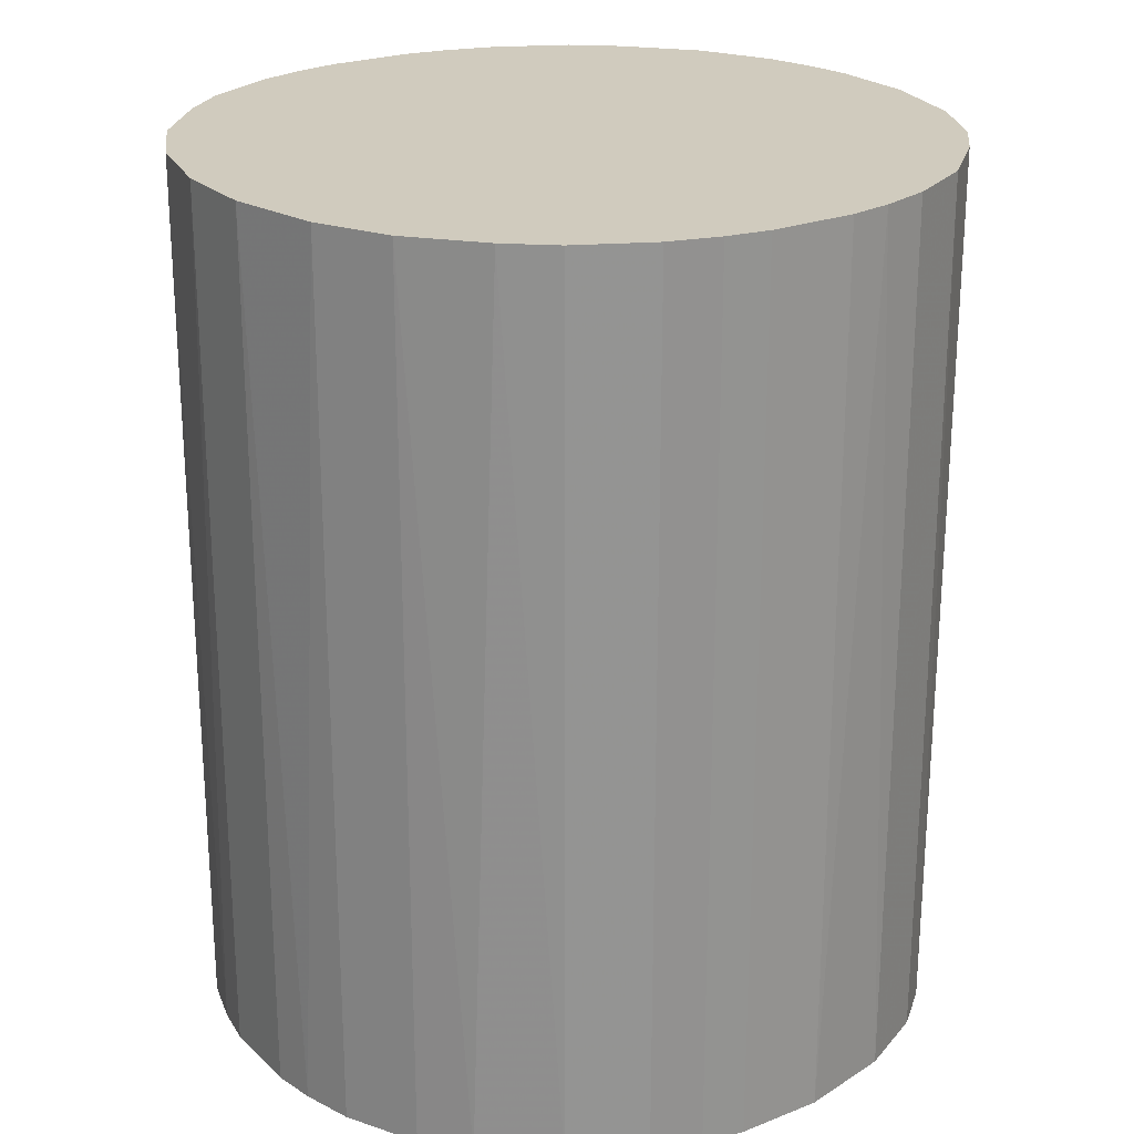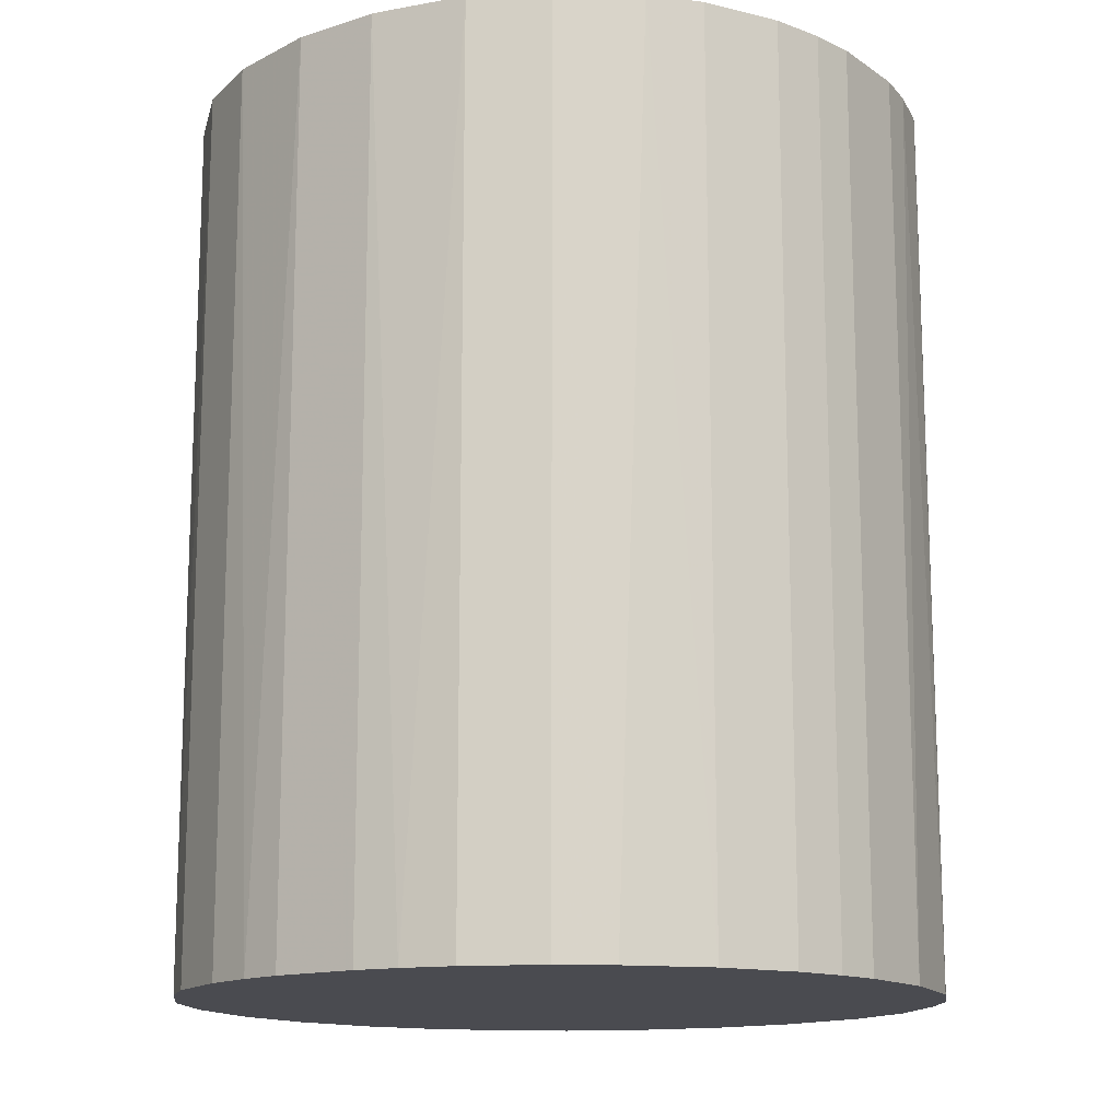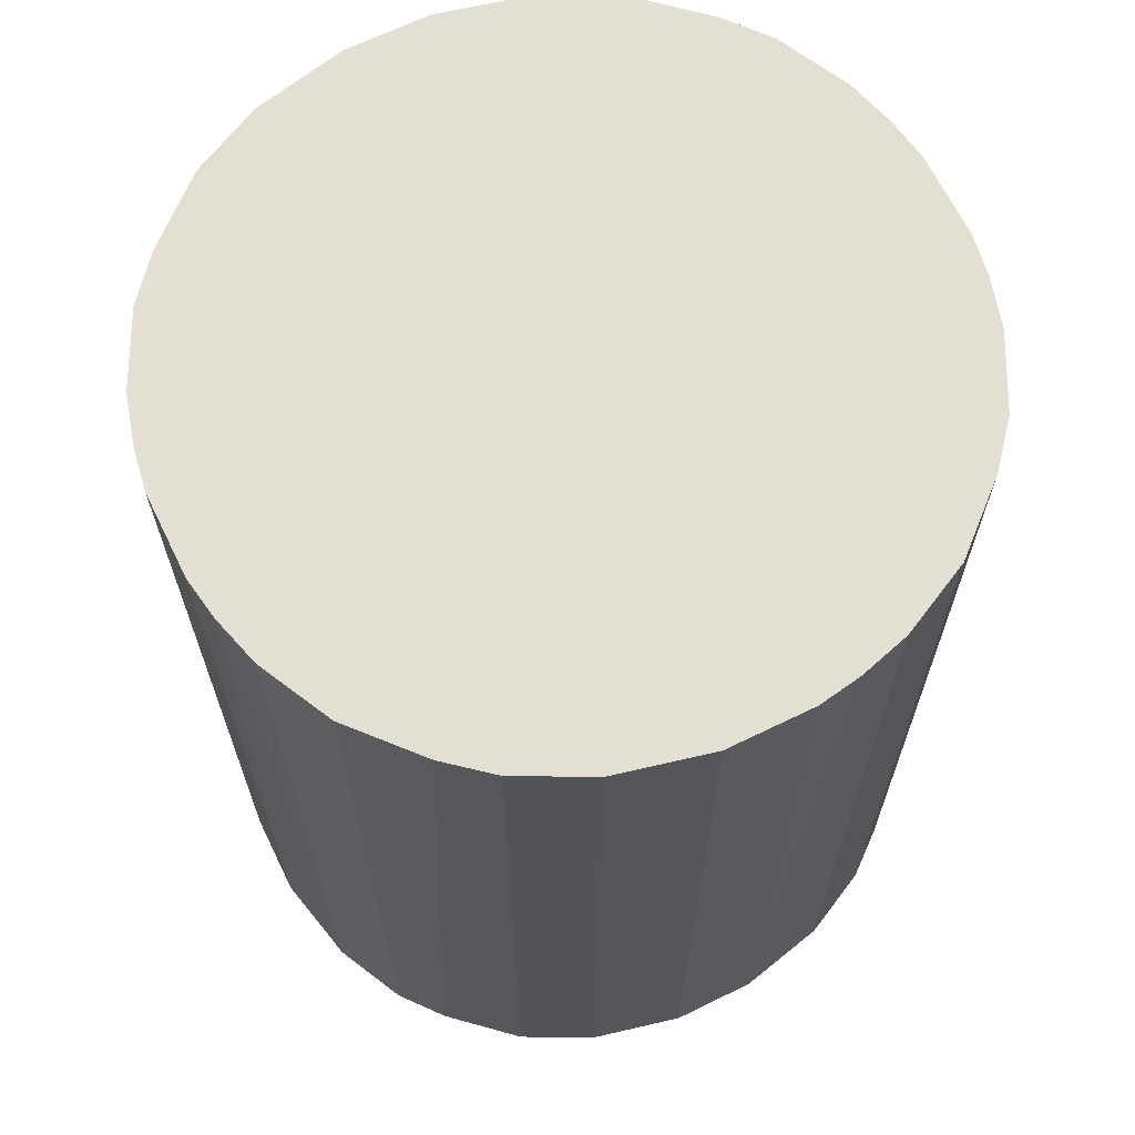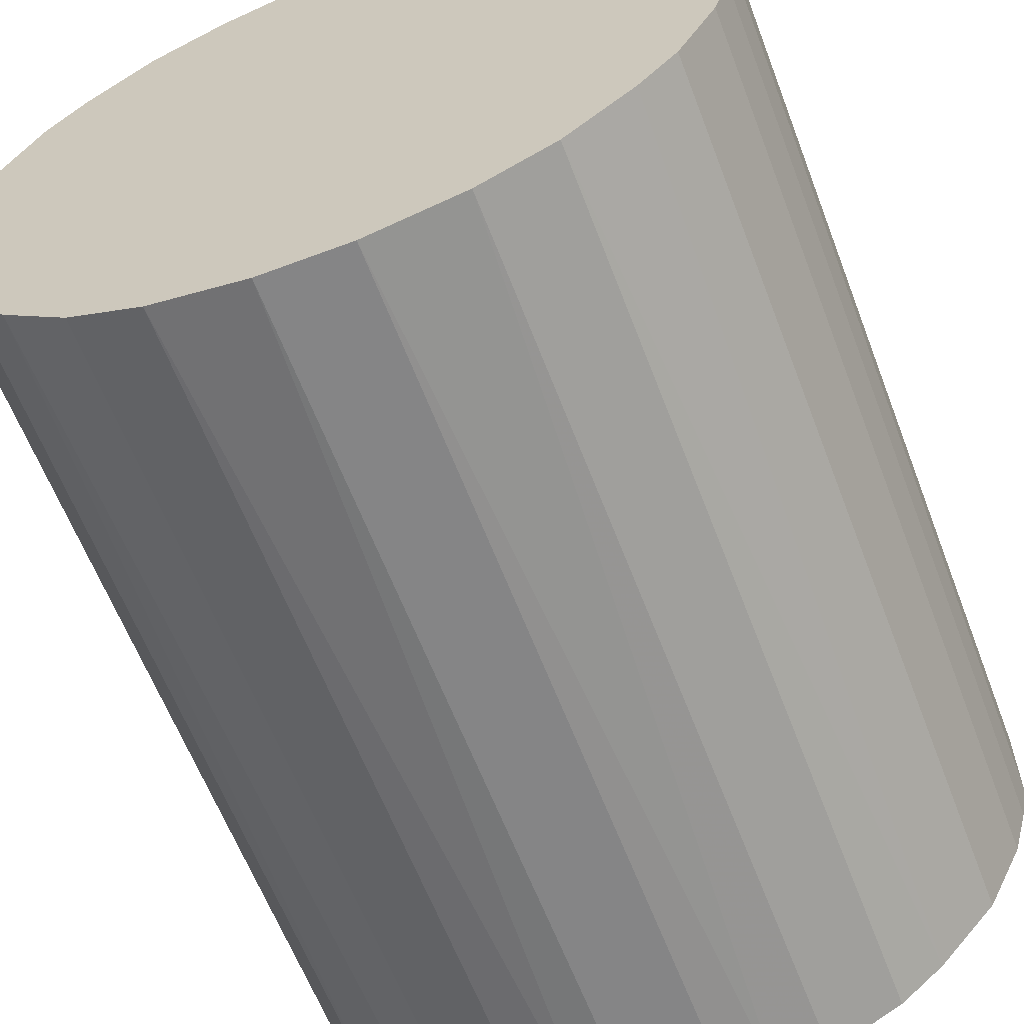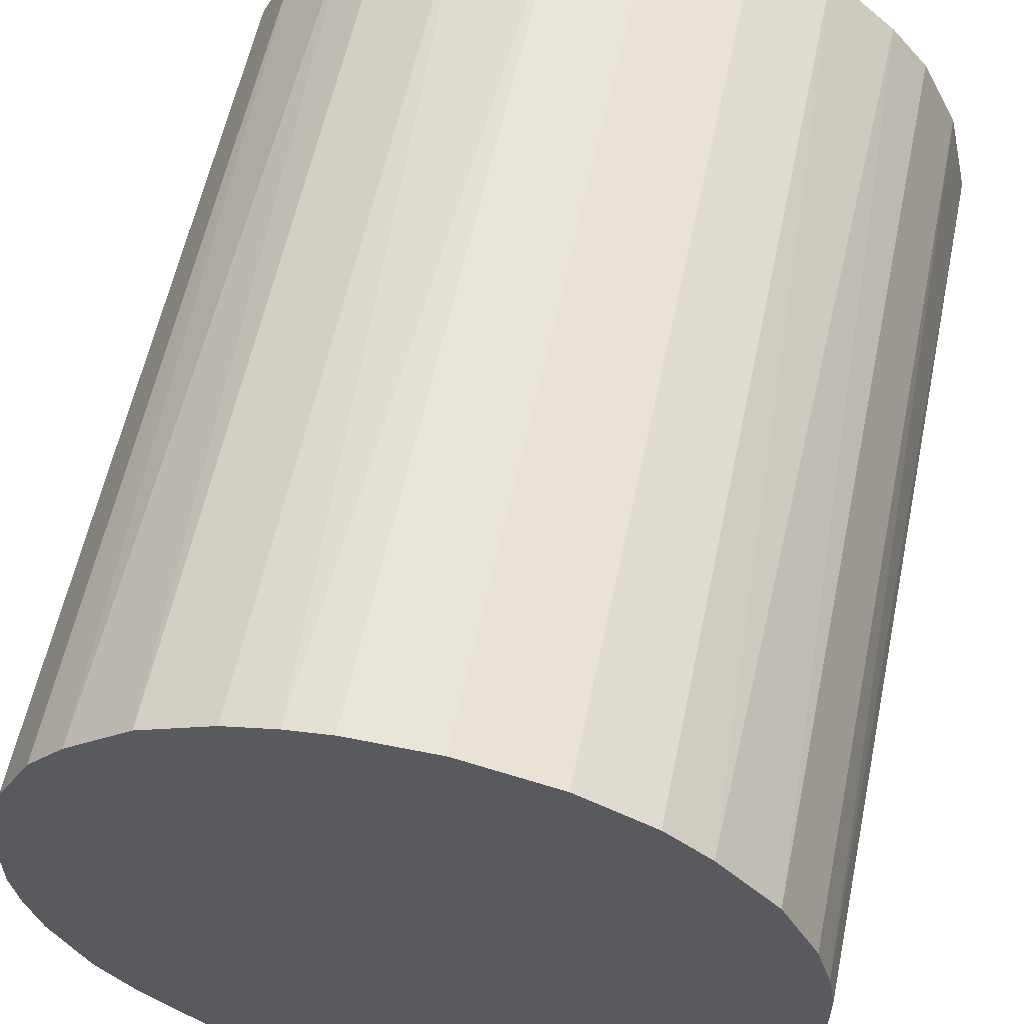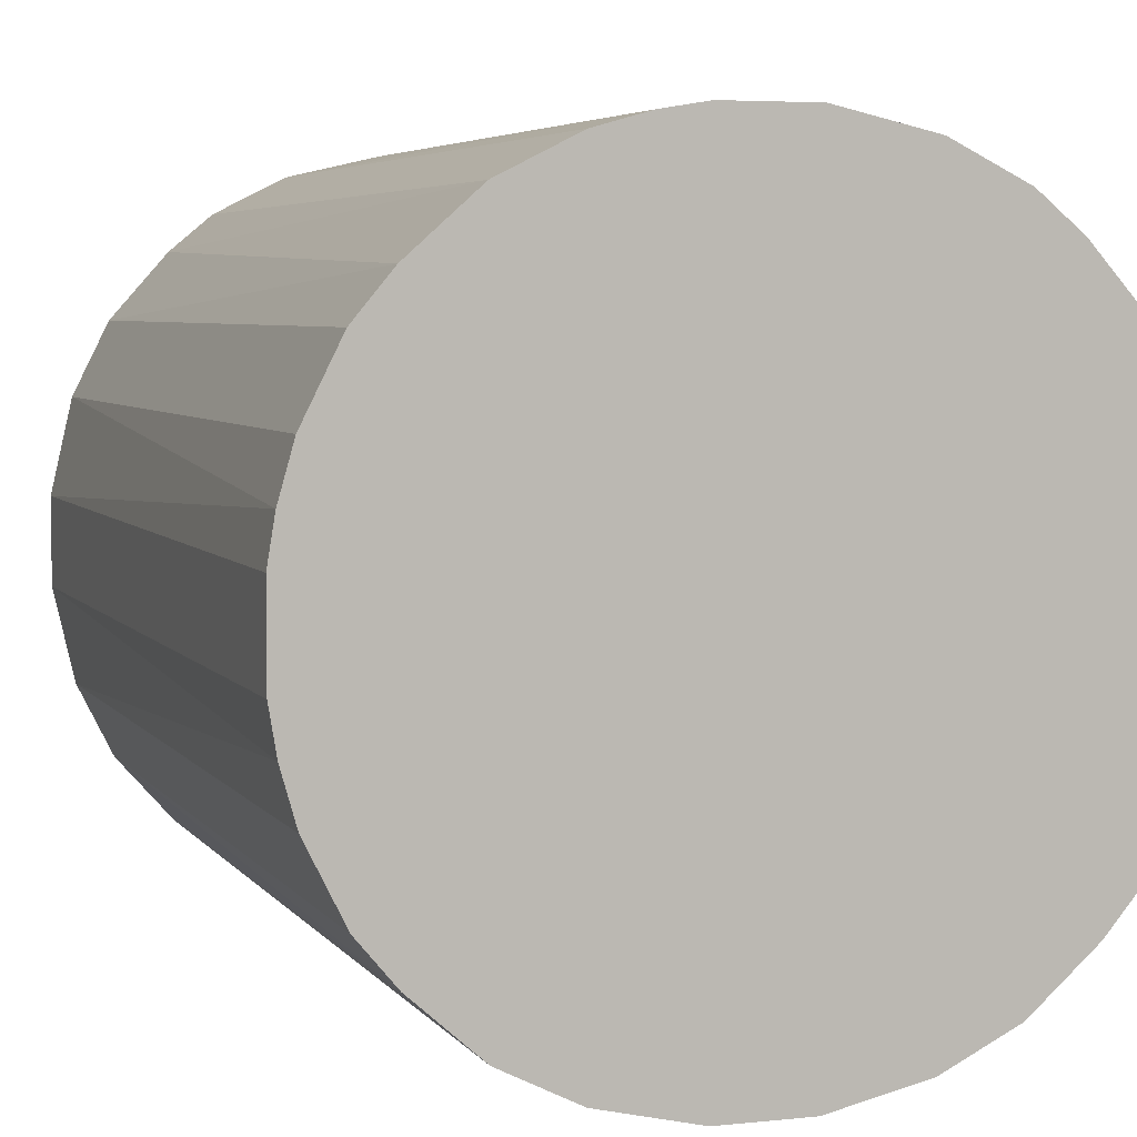
<metadata>
{"format":"obj","ext":"obj","renderer":"f3d","projection":"perspective","resolution":1024,"background":"white","views":[{"elev":23.4,"azim":56.3,"up":"+Z"},{"elev":-14.4,"azim":35.1,"up":"+Z"},{"elev":66.7,"azim":153.9,"up":"+Z"},{"elev":-61.9,"azim":20.9,"up":"+Y"},{"elev":58.3,"azim":11.8,"up":"+Y"},{"elev":4.9,"azim":-18.8,"up":"+Y"}]}
</metadata>
<code>
o convex_0
v -0.03011 -0.003544 -0.03631
v 0.0301 0.003529 0.03631
v 0.02951 0.007071 0.03631
v -0.02952 -0.007092 0.03631
v 0.007073 -0.02952 -0.03631
v 0.003536 0.0301 -0.03631
v -0.01713 0.02537 0.03631
v -0.003545 -0.03011 0.03631
v 0.0301 0.003529 -0.03631
v 0.02242 -0.02067 0.03631
v 0.01711 0.02537 0.03631
v -0.01713 -0.02539 -0.03631
v -0.02539 0.01711 -0.03631
v 0.02538 -0.01712 -0.03631
v 0.02242 0.02065 -0.03631
v -0.02835 0.01121 0.03631
v -0.02244 -0.02067 0.03631
v 0.003536 0.0301 0.03631
v -0.01123 0.02833 -0.03631
v -0.02539 -0.01712 -0.03631
v 0.02951 -0.007086 0.03631
v 0.01121 -0.02835 0.03631
v 0.01711 -0.02539 -0.03631
v -0.007088 -0.02952 -0.03631
v 0.02538 0.01711 0.03631
v -0.01123 -0.02835 0.03631
v 0.01121 0.02833 -0.03631
v -0.007088 0.0295 0.03631
v 0.02833 0.01121 -0.03631
v -0.03011 0.003529 -0.03631
v 0.02951 -0.007086 -0.03631
v -0.03011 0.003529 0.03631
v -0.02539 0.01711 0.03631
v -0.02067 0.02243 -0.03631
v 0.02833 -0.01122 0.03631
v -0.02835 -0.01122 0.03631
v -0.003545 0.0301 -0.03631
v -0.02835 -0.01122 -0.03631
v 0.003536 -0.03011 0.03631
v 0.003536 -0.03011 -0.03631
v 0.01121 0.02833 0.03631
v -0.02835 0.01121 -0.03631
v 0.01711 -0.02539 0.03631
v 0.01711 0.02537 -0.03631
v -0.01713 -0.02539 0.03631
v 0.0301 -0.003544 -0.03631
v -0.02539 -0.01712 0.03631
v 0.02538 0.01711 -0.03631
v 0.02538 -0.01712 0.03631
v -0.01713 0.02537 -0.03631
v -0.02067 -0.02244 -0.03631
v 0.02066 -0.02244 -0.03631
v 0.02066 0.02243 0.03631
v -0.02244 0.02065 0.03631
v -0.01123 0.02833 0.03631
v -0.01123 -0.02835 -0.03631
v 0.01121 -0.02835 -0.03631
v 0.02833 0.01121 0.03631
v 0.02833 -0.01122 -0.03631
v -0.003545 -0.03011 -0.03631
v -0.003545 0.0301 0.03631
v 0.0301 -0.003544 0.03631
v -0.03011 -0.003544 0.03631
v -0.02952 0.007071 0.03631
f 42 30 64
f 2 3 4
f 5 1 6
f 4 3 7
f 2 4 8
f 3 2 9
f 5 6 9
f 2 8 10
f 7 3 11
f 1 5 12
f 6 1 13
f 5 9 14
f 9 6 15
f 4 7 16
f 8 4 17
f 7 11 18
f 6 13 19
f 1 12 20
f 2 10 21
f 10 8 22
f 5 14 23
f 12 5 24
f 11 3 25
f 8 17 26
f 24 8 26
f 15 6 27
f 6 18 27
f 7 18 28
f 3 9 29
f 9 15 29
f 13 1 30
f 14 9 31
f 4 16 32
f 30 1 32
f 16 7 33
f 13 16 33
f 19 13 34
f 21 10 35
f 31 21 35
f 17 4 36
f 18 6 37
f 6 19 37
f 19 28 37
f 4 1 38
f 1 20 38
f 36 4 38
f 20 36 38
f 5 22 39
f 22 8 39
f 24 5 40
f 5 39 40
f 39 8 40
f 18 11 41
f 11 27 41
f 27 18 41
f 16 13 42
f 13 30 42
f 10 22 43
f 22 23 43
f 15 27 44
f 27 11 44
f 26 17 45
f 12 26 45
f 9 2 46
f 31 9 46
f 21 31 46
f 20 17 47
f 17 36 47
f 36 20 47
f 15 25 48
f 29 15 48
f 25 29 48
f 10 14 49
f 35 10 49
f 14 35 49
f 7 19 50
f 19 34 50
f 34 7 50
f 20 12 51
f 17 20 51
f 12 45 51
f 45 17 51
f 14 10 52
f 23 14 52
f 10 43 52
f 43 23 52
f 11 25 53
f 25 15 53
f 44 11 53
f 15 44 53
f 33 7 54
f 13 33 54
f 34 13 54
f 7 34 54
f 19 7 55
f 7 28 55
f 28 19 55
f 12 24 56
f 26 12 56
f 24 26 56
f 22 5 57
f 5 23 57
f 23 22 57
f 25 3 58
f 3 29 58
f 29 25 58
f 14 31 59
f 35 14 59
f 31 35 59
f 8 24 60
f 24 40 60
f 40 8 60
f 28 18 61
f 18 37 61
f 37 28 61
f 2 21 62
f 46 2 62
f 21 46 62
f 1 4 63
f 32 1 63
f 4 32 63
f 32 16 64
f 30 32 64
f 16 42 64

</code>
